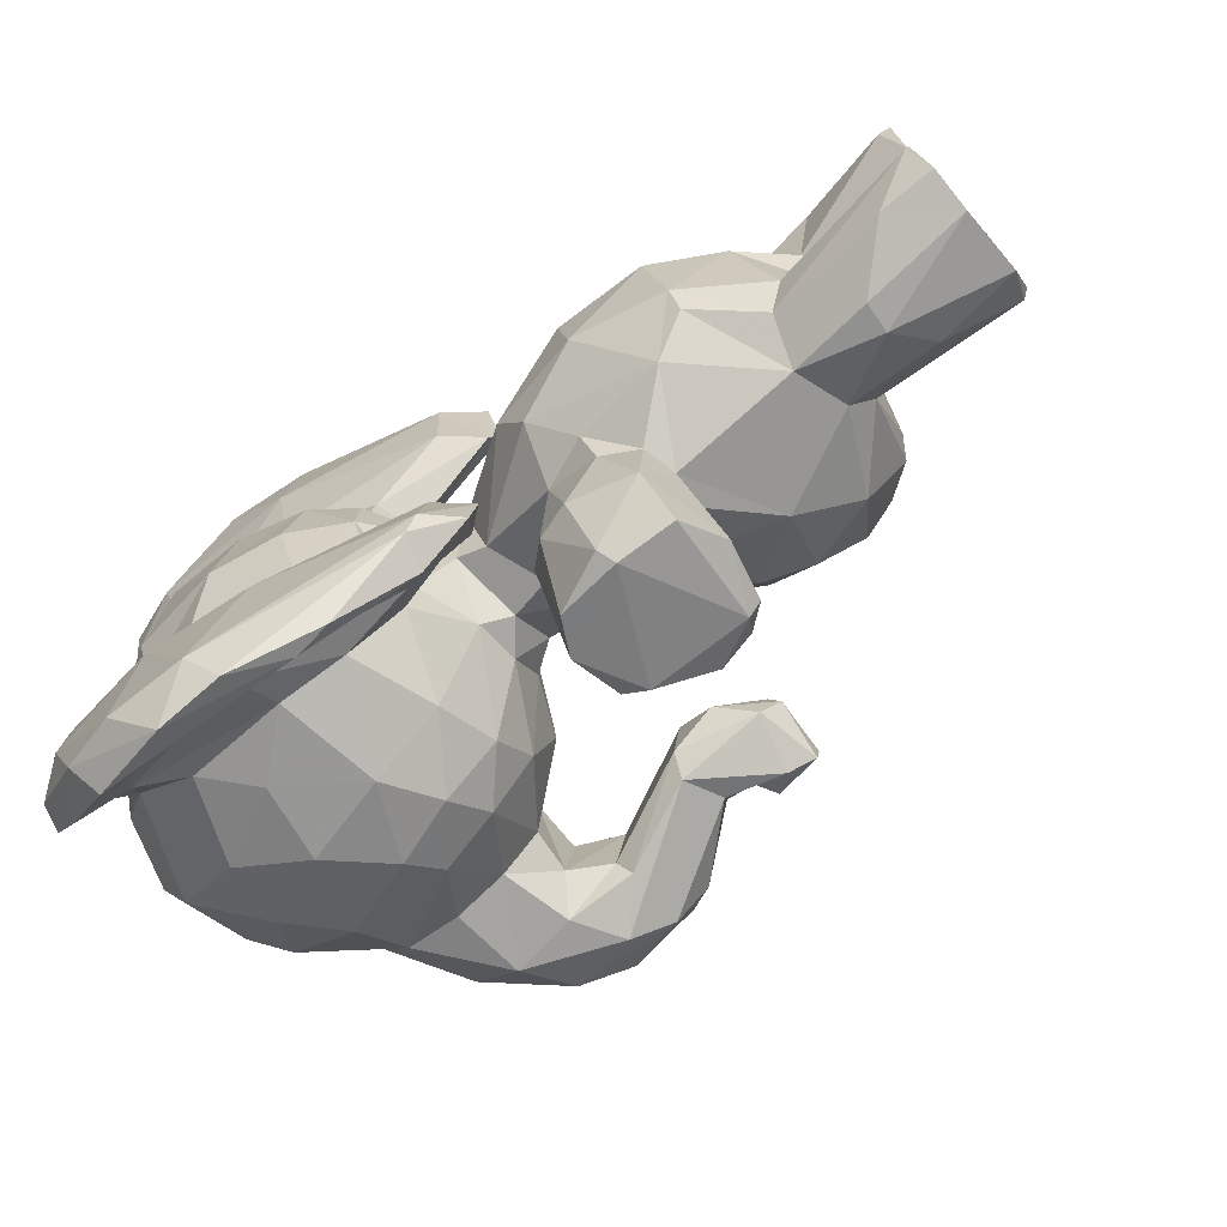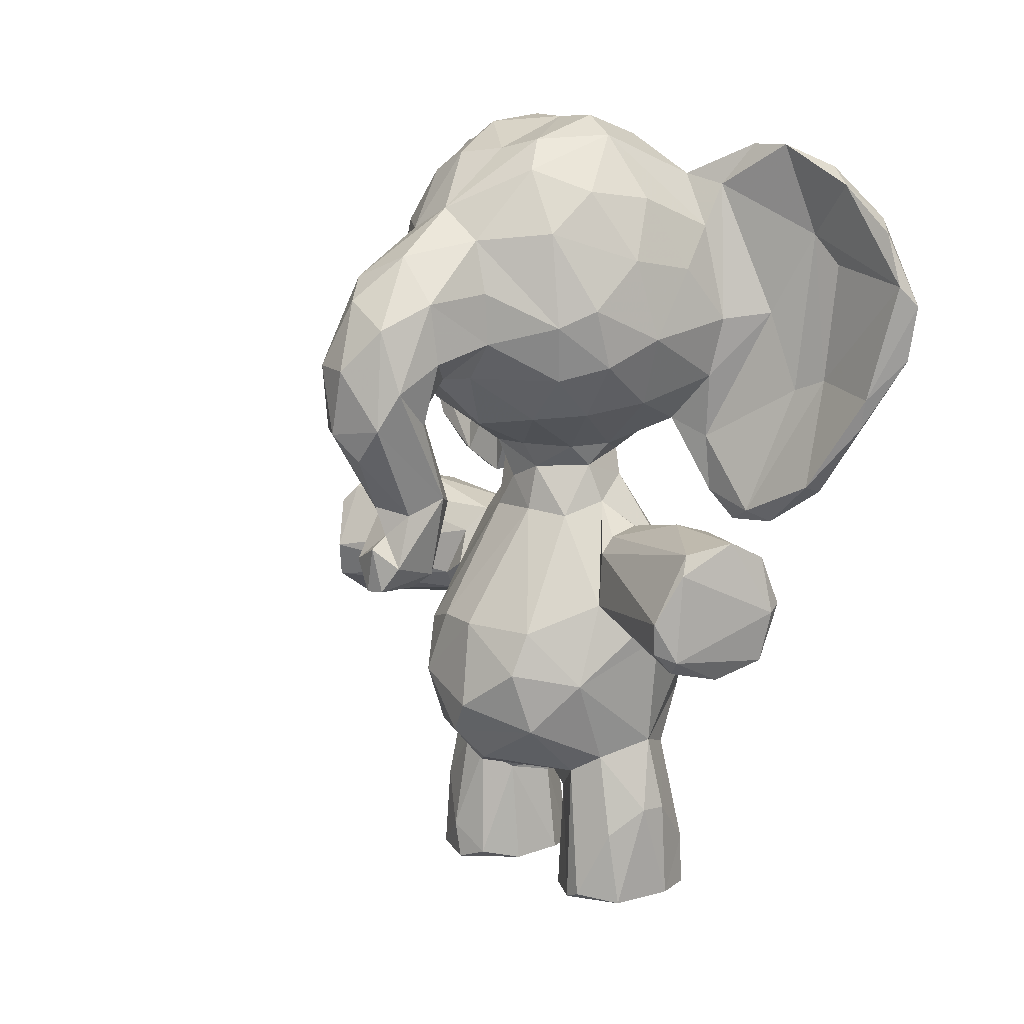
<metadata>
{"format":"obj","ext":"obj","renderer":"f3d","projection":"perspective","resolution":1024,"background":"white","views":[{"elev":-77.2,"azim":-49.7,"up":"+Z"},{"elev":12.6,"azim":135.8,"up":"+Y"}]}
</metadata>
<code>
v 0.09338 0.5803 0.2928
v 0.179 0.4838 0.5621
v 0.09572 0.1952 0.441
v 0.05384 0.2664 0.4421
v 0.04885 0.3661 0.4589
v 0.05804 0.3336 0.5049
v 0.08301 0.4268 0.5205
v 0.3887 0.268 0.4297
v 0.3343 0.3532 0.5422
v 0.3809 0.2295 0.4525
v 0.3654 0.293 0.5202
v 0.3295 0.2161 0.5299
v 0.2982 0.297 0.5784
v 0.2548 0.2007 0.5753
v 0.3666 0.3695 0.4417
v 0.3564 0.3702 0.4946
v 0.3546 0.1932 0.4269
v 0.1755 0.1509 0.4691
v 0.3365 0.1802 0.4504
v 0.2634 0.542 0.4662
v 0.1034 0.4898 0.4944
v 0.1305 0.5498 0.4549
v 0.07686 0.4635 0.4154
v 0.3122 0.9611 0.4372
v 0.3271 0.9544 0.4932
v 0.403 0.8937 0.4405
v 0.2031 0.9959 0.445
v 0.1912 0.9974 0.4983
v 0.2569 0.9894 0.5096
v 0.1161 0.9666 0.4857
v 0.006127 0.8187 0.481
v 0.04633 0.9064 0.4852
v 0.05927 0.6224 0.4649
v 0.008726 0.7408 0.4994
v 0.02658 0.6657 0.4703
v 0.3491 0.6234 0.44
v 0.2694 0.1673 0.5489
v 0.1629 0.5515 0.5024
v 0.29 0.9135 0.3061
v 0.2398 0.5712 0.5041
v 0.1357 0.9743 0.3816
v 0.273 0.5885 0.4839
v 0.142 0.2815 0.5915
v 0.2101 0.302 0.6067
v 0.2201 0.3543 0.6089
v 0.1566 0.2036 0.5817
v 0.1484 0.3948 0.667
v 0.1976 0.3616 0.7784
v 0.1802 0.4112 0.7872
v 0.1387 0.06752 0.2805
v 0.1981 0.4304 0.7931
v 0.1895 0.4873 0.3225
v 0.1487 0.4489 0.6846
v 0.1929 0.4697 0.7862
v 0.2076 0.1353 0.6164
v 0.1696 0.3599 0.6089
v 0.0968 0.3101 0.5655
v 0.1376 0.3993 0.5862
v 0.2359 0.3439 0.7691
v 0.06908 0.6322 0.2964
v 0.289 0.01721 0.3235
v 0.2532 0.3683 0.5942
v 0.2663 0.3918 0.5909
v 0.3277 0.375 0.7375
v 0.2718 0.4108 0.5595
v 0.1369 0.1811 0.5522
v 0.1279 0.0156 0.5993
v 0.1333 0.1207 0.5734
v 0.1496 0.1473 0.5007
v 0.1129 0.01783 0.5415
v 0.1015 0.6182 0.666
v 0.07908 0.6299 0.05848
v 0.136 0.006143 0.4901
v 0.235 0.03388 0.6195
v 0.27 0.161 0.5175
v 0.07853 0.2569 0.3558
v 0.261 0.1082 0.5931
v 0.2878 0.0519 0.5538
v 0.2863 0.006345 0.5458
v 0.2777 0.01958 0.5109
v 0.2484 0.4605 0.3227
v 0.2256 0.1541 0.4373
v 0.2016 0.2183 0.5983
v 0.2706 0.01238 0.5921
v 0.1869 0.005418 0.6175
v 0.1184 0.004124 0.5732
v 0.2126 0.5075 0.2311
v 0.2288 0.48 0.5529
v 0.2087 0.5483 0.5142
v 0.1466 0.4586 0.5656
v 0.2641 0.5019 0.4925
v 0.1185 0.6161 0.5673
v 0.07457 0.6359 0.5414
v 0.07604 0.629 0.5716
v 0.03483 0.7997 0.5959
v 0.04325 0.86 0.5726
v 0.07496 0.9116 0.5541
v 0.3432 0.3666 0.3604
v 0.1182 0.9242 0.5772
v 0.2303 0.939 0.5786
v 0.1252 0.8675 0.6175
v 0.1345 0.745 0.6435
v 0.2301 0.8526 0.6228
v 0.2232 0.7741 0.6401
v 0.2794 0.894 0.5936
v 0.3254 0.9303 0.5403
v 0.353 0.8697 0.5597
v 0.3394 0.7896 0.5966
v 0.2589 0.8324 0.2593
v 0.2415 0.6412 0.5913
v 0.2537 0.142 0.3833
v 0.2875 0.7515 0.6268
v 0.293 0.6905 0.6095
v 0.3258 0.6428 0.5433
v 0.04213 0.7246 0.5986
v 0.0174 0.7253 0.7028
v 0.05778 0.542 0.718
v 0.04089 0.9357 0.6449
v 0.09041 0.5201 0.7413
v 0.0615 0.5604 0.7697
v 0.02126 0.7119 0.8137
v 0.007298 0.7928 0.7744
v 0.02362 0.7881 0.8553
v 0.01464 0.8804 0.6926
v 0.03394 0.9403 0.7075
v 0.02705 0.887 0.7981
v 0.09288 0.9295 0.5864
v 0.07611 0.9696 0.661
v 0.09817 0.924 0.6234
v 0.0734 0.9216 0.09434
v 0.1438 0.4543 0.3164
v 0.06393 0.6815 0.1259
v 0.07297 0.9511 0.7505
v 0.07552 0.9126 0.3269
v 0.02141 0.7381 0.04417
v 0.1011 0.7448 0.6608
v 0.06047 0.8462 0.7076
v 0.1464 0.6416 0.6032
v 0.1234 0.5832 0.6156
v 0.08406 0.9597 0.6948
v 0.05307 0.8479 0.7557
v 0.07721 0.9228 0.7839
v 0.06737 0.8491 0.8498
v 0.06474 0.6779 0.7509
v 0.1122 0.5232 0.7111
v 0.068 0.7453 0.8714
v 0.08145 0.6689 0.8366
v 0.1002 0.5651 0.7783
v 0.2182 0.02044 0.4105
v 0.1024 0.508 0.6324
v 0.1127 0.501 0.6551
v 0.08832 0.4998 0.6989
v 0.08061 0.9665 0.182
v 0.5045 0.8157 0.4827
v 0.2296 0.5088 0.6605
v 0.4063 0.8663 0.4922
v 0.4982 0.7854 0.5087
v 0.5342 0.7066 0.5079
v 0.4073 0.8031 0.5168
v 0.5473 0.6366 0.4926
v 0.4808 0.5242 0.4806
v 0.5201 0.4751 0.4729
v 0.4435 0.5209 0.4842
v 0.2356 0.5073 0.7649
v 0.4051 0.7493 0.5198
v 0.3991 0.6919 0.4889
v 0.4705 0.7072 0.5081
v 0.4784 0.6444 0.4873
v 0.4044 0.7353 0.3657
v 0.4534 0.6904 0.481
v 0.4255 0.5312 0.4718
v 0.4574 0.4459 0.4648
v 0.3491 0.7206 0.5802
v 0.5268 0.4392 0.4486
v 0.155 0.5883 0.5091
v 0.2179 0.5885 0.5231
v 0.1924 0.9782 0.5404
v 0.5756 0.7142 0.4344
v 0.5398 0.7922 0.4535
v 0.4842 0.8421 0.4252
v 0.5634 0.7153 0.4826
v 0.5731 0.6367 0.4542
v 0.5077 0.5399 0.4545
v 0.4935 0.5332 0.4099
v 0.5311 0.4939 0.4342
v 0.0723 0.5296 0.2268
v 0.1289 0.8661 0.2662
v 0.2545 0.4517 0.5665
v 0.4472 0.6952 0.3982
v 0.4219 0.4892 0.4385
v 0.4624 0.4339 0.4414
v 0.2044 0.4871 0.1022
v 0.3386 0.4179 0.7282
v 0.1671 0.3678 0.1957
v 0.1577 0.005071 0.4086
v 0.1438 0.3968 0.2804
v 0.2235 0.1289 0.2686
v 0.1467 0.4356 0.2001
v 0.05425 0.918 0.4098
v 0.2974 0.4987 0.1402
v 0.04858 0.8648 0.8458
v 0.05154 0.7892 0.8805
v 0.06902 0.6572 0.8411
v 0.04144 0.7366 0.8735
v 0.1466 0.1595 0.395
v 0.07199 0.6663 0.1643
v 0.1869 0.1229 0.4785
v 0.2378 0.008935 0.4828
v 0.1493 0.196 0.3083
v 0.2419 0.1371 0.4902
v 0.1783 0.4967 0.6737
v 0.3016 0.4942 0.7313
v 0.3141 0.4736 0.7473
v 0.05713 0.358 0.3837
v 0.08632 0.4369 0.3641
v 0.3645 0.3158 0.3655
v 0.3029 0.3009 0.3075
v 0.3446 0.2402 0.3521
v 0.2571 0.501 0.3799
v 0.2019 0.1436 0.4118
v 0.176 0.1277 0.4024
v 0.2756 0.5065 0.4266
v 0.3335 0.9391 0.3634
v 0.2991 0.973 0.3888
v 0.2101 0.9994 0.3863
v 0.00648 0.758 0.3856
v 0.05953 0.6249 0.405
v 0.1253 0.582 0.4471
v 0.02262 0.6829 0.3926
v 0.1549 0.5418 0.3821
v 0.1467 0.573 0.3959
v 0.2664 0.561 0.4222
v 0.2213 0.5631 0.3732
v 0.253 0.5907 0.3735
v 0.1999 0.3515 0.2704
v 0.2364 0.3586 0.2799
v 0.117 0.3016 0.3027
v 0.09632 0.2577 0.329
v 0.199 0.2144 0.2852
v 0.205 0.36 0.1018
v 0.18 0.4272 0.09608
v 0.1568 0.4721 0.1996
v 0.1242 0.4006 0.3152
v 0.1687 0.1123 0.6125
v 0.1649 0.3601 0.2772
v 0.229 0.4792 0.3231
v 0.06353 0.8671 0.03816
v 0.2525 0.339 0.1295
v 0.02199 0.9041 0.2119
v 0.3131 0.3552 0.1472
v 0.332 0.3799 0.1574
v 0.2672 0.399 0.3096
v 0.1359 0.1735 0.3399
v 0.1396 0.006682 0.278
v 0.1145 0.01526 0.312
v 0.08163 0.6682 0.04877
v 0.2644 0.09817 0.2915
v 0.1213 0.008823 0.3729
v 0.1505 0.1318 0.3822
v 0.008578 0.7943 0.1715
v 0.2592 0.1974 0.3124
v 0.2765 0.1754 0.3477
v 0.2568 0.007753 0.2815
v 0.2853 0.007616 0.3448
v 0.1851 0.008407 0.2649
v 0.1914 0.126 0.2662
v 0.2125 0.5173 0.3576
v 0.1402 0.6226 0.3063
v 0.08646 0.6257 0.3255
v 0.05156 0.6802 0.3142
v 0.03973 0.8505 0.3206
v 0.1145 0.9275 0.3104
v 0.2184 0.9035 0.2819
v 0.1782 0.8177 0.2498
v 0.3164 0.7762 0.2698
v 0.346 0.8665 0.3155
v 0.3523 0.7563 0.2982
v 0.2368 0.7368 0.2447
v 0.2255 0.6546 0.2766
v 0.2958 0.7062 0.2686
v 0.2906 0.6427 0.3107
v 0.3405 0.6903 0.3101
v 0.04074 0.7269 0.2704
v 0.03459 0.7946 0.2853
v 0.04891 0.8852 0.2998
v 0.06879 0.5434 0.1244
v 0.0228 0.6862 0.1694
v 0.03189 0.882 0.06944
v 0.01893 0.8233 0.05338
v 0.02112 0.9034 0.1368
v 0.1006 0.916 0.2644
v 0.07407 0.9652 0.2361
v 0.4057 0.858 0.3842
v 0.04144 0.9465 0.2238
v 0.04796 0.9408 0.1324
v 0.1249 0.7531 0.2371
v 0.07961 0.7602 0.1986
v 0.1232 0.6025 0.2635
v 0.05551 0.8581 0.1526
v 0.05183 0.823 0.1185
v 0.06555 0.8061 0.01728
v 0.1036 0.5547 0.1181
v 0.1157 0.5145 0.2019
v 0.1163 0.5328 0.2619
v 0.1028 0.4978 0.2337
v 0.09994 0.5028 0.1755
v 0.06588 0.5304 0.1504
v 0.4082 0.7966 0.3661
v 0.4891 0.79 0.3731
v 0.5448 0.7621 0.3973
v 0.5556 0.6454 0.3933
v 0.535 0.6888 0.3766
v 0.4808 0.7185 0.3698
v 0.5128 0.4713 0.4074
v 0.4502 0.5507 0.3959
v 0.4748 0.6545 0.4048
v 0.4887 0.6449 0.3868
v 0.4518 0.4531 0.4167
v 0.5245 0.4417 0.4253
v 0.5079 0.5072 0.4366
v 0.4271 0.5412 0.4132
v 0.3334 0.6365 0.3607
v 0.2257 0.9774 0.3403
v 0.5569 0.6054 0.426
v 0.4011 0.6908 0.4003
v 0.3389 0.4193 0.1517
v 0.04924 0.7827 0.001724
v 0.04963 0.7167 0.01334
v 0.2037 0.5913 0.3565
v 0.2571 0.006986 0.3887
v 0.1763 0.4954 0.2119
v 0.242 0.5078 0.1177
v 0.3096 0.4759 0.1339
v 0.1988 0.4203 0.0899
v 0.316 0.3707 0.1363
v 0.06881 0.5488 0.647
v 0.01805 0.8569 0.3967
v 0.2188 0.6921 0.6298
v 0.132 0.6813 0.2519
v 0.08661 0.2512 0.5385
v 0.1827 0.0143 0.4685
v 0.2758 0.3419 0.7493
v 0.1354 0.6116 0.3456
v 0.2873 0.5931 0.4238
f 337 226 31
f 67 85 244
f 6 4 340
f 269 1 268
f 274 278 296
f 302 256 132
f 109 274 273
f 217 218 261
f 169 277 308
f 279 329 268
f 111 82 220
f 76 214 237
f 214 4 5
f 103 101 102
f 210 341 207
f 36 344 322
f 131 52 331
f 333 334 332
f 159 156 107
f 343 227 269
f 103 102 104
f 306 307 286
f 199 134 337
f 280 279 278
f 149 330 111
f 25 26 24
f 130 247 288
f 29 106 25
f 147 144 146
f 83 13 44
f 188 193 63
f 70 69 73
f 111 330 264
f 32 96 97
f 104 102 338
f 344 234 322
f 29 100 106
f 262 61 261
f 154 180 26
f 81 200 246
f 32 30 199
f 270 283 60
f 207 73 69
f 210 80 208
f 56 58 57
f 77 78 37
f 75 19 12
f 103 112 105
f 37 14 77
f 67 46 68
f 90 38 21
f 84 77 74
f 219 222 98
f 139 151 150
f 8 218 216
f 256 301 132
f 16 15 222
f 283 260 287
f 115 95 34
f 98 222 15
f 55 244 85
f 87 332 331
f 198 241 194
f 53 47 48
f 316 189 313
f 242 331 192
f 49 54 53
f 27 29 24
f 72 286 328
f 186 269 60
f 121 120 204
f 302 286 72
f 265 263 195
f 144 147 145
f 73 85 86
f 4 3 340
f 6 5 4
f 5 6 7
f 135 307 287
f 11 16 9
f 11 15 16
f 10 8 11
f 13 11 9
f 13 14 12
f 65 9 91
f 17 10 19
f 10 12 19
f 121 117 120
f 210 18 82
f 3 205 18
f 91 222 20
f 25 24 29
f 337 31 32
f 21 38 22
f 232 20 222
f 91 20 40
f 232 344 42
f 40 42 176
f 83 43 46
f 58 56 47
f 122 123 126
f 49 48 51
f 203 204 120
f 58 7 57
f 59 51 48
f 254 265 195
f 45 62 342
f 64 59 342
f 3 253 205
f 340 46 43
f 14 37 75
f 56 48 47
f 113 173 112
f 46 340 66
f 14 83 55
f 77 14 55
f 85 79 84
f 285 294 249
f 55 83 244
f 85 67 86
f 2 88 89
f 88 188 65
f 89 90 2
f 38 90 89
f 75 37 78
f 132 206 303
f 222 91 16
f 115 35 93
f 146 141 143
f 92 94 93
f 30 27 41
f 196 243 131
f 267 233 219
f 108 105 112
f 338 138 110
f 321 168 316
f 92 93 175
f 110 113 338
f 95 116 124
f 124 116 122
f 21 22 23
f 129 127 128
f 129 128 140
f 194 240 248
f 339 279 268
f 128 118 125
f 133 125 126
f 126 201 133
f 101 129 136
f 99 127 129
f 139 138 136
f 71 139 136
f 232 234 344
f 336 94 150
f 145 71 144
f 140 133 142
f 293 180 309
f 151 71 145
f 144 141 146
f 203 148 147
f 34 95 31
f 148 119 145
f 150 151 152
f 156 154 26
f 117 150 152
f 117 152 119
f 63 193 64
f 159 157 156
f 157 158 181
f 157 165 158
f 329 233 231
f 94 92 150
f 161 163 162
f 197 265 266
f 165 166 167
f 170 168 167
f 190 172 171
f 163 172 162
f 172 174 162
f 171 163 168
f 313 189 169
f 165 108 173
f 177 28 30
f 177 100 29
f 99 177 97
f 180 154 179
f 183 320 184
f 162 185 320
f 178 181 182
f 154 157 181
f 160 182 181
f 183 161 320
f 182 160 183
f 189 170 166
f 191 172 190
f 174 172 191
f 185 162 174
f 151 119 152
f 204 146 202
f 148 203 120
f 220 205 221
f 255 209 50
f 91 40 89
f 214 76 4
f 176 89 40
f 176 175 38
f 303 302 132
f 73 207 341
f 207 69 18
f 210 207 18
f 79 73 208
f 210 75 80
f 80 79 208
f 53 211 90
f 6 340 57
f 343 228 227
f 69 68 66
f 27 224 225
f 48 56 59
f 155 164 212
f 35 115 34
f 212 164 213
f 65 63 62
f 230 23 22
f 31 95 96
f 62 64 342
f 238 76 237
f 215 214 23
f 8 10 218
f 217 216 218
f 252 98 217
f 262 218 17
f 262 19 82
f 27 225 41
f 33 175 93
f 34 31 226
f 35 227 33
f 245 243 196
f 22 228 231
f 233 234 232
f 219 232 222
f 239 237 235
f 241 240 194
f 241 334 240
f 198 242 241
f 208 341 210
f 130 295 153
f 241 192 334
f 237 243 245
f 238 239 209
f 264 262 111
f 245 196 194
f 52 246 87
f 239 217 261
f 251 252 250
f 251 250 335
f 255 253 209
f 50 254 255
f 259 205 253
f 254 195 258
f 189 168 170
f 290 295 288
f 99 97 127
f 262 82 111
f 61 263 257
f 264 263 61
f 66 68 46
f 76 209 253
f 174 319 185
f 239 261 197
f 197 257 263
f 239 266 209
f 50 265 254
f 267 246 52
f 81 246 267
f 131 267 52
f 269 227 270
f 227 229 270
f 343 269 268
f 272 134 41
f 269 270 60
f 187 323 273
f 187 274 296
f 109 278 274
f 276 275 109
f 277 275 276
f 82 75 210
f 166 36 325
f 277 280 275
f 269 186 1
f 284 271 285
f 285 271 134
f 285 260 284
f 286 307 135
f 260 249 290
f 249 294 290
f 306 305 307
f 135 289 327
f 115 116 95
f 292 291 153
f 36 114 42
f 292 134 272
f 134 294 285
f 187 291 272
f 146 203 147
f 297 291 296
f 291 299 153
f 296 339 297
f 298 339 268
f 255 258 253
f 298 304 303
f 264 61 262
f 327 328 135
f 133 140 128
f 303 304 305
f 186 305 1
f 303 305 306
f 27 30 28
f 306 286 302
f 312 310 311
f 309 169 308
f 315 311 184
f 314 315 184
f 317 312 315
f 313 317 316
f 318 315 314
f 321 317 315
f 315 318 321
f 319 318 314
f 160 161 183
f 311 315 312
f 282 277 169
f 293 277 276
f 343 268 329
f 138 338 102
f 182 324 311
f 310 178 311
f 184 320 314
f 292 272 291
f 168 189 316
f 321 190 171
f 319 191 318
f 67 68 70
f 287 186 283
f 211 53 54
f 302 72 256
f 289 288 327
f 233 230 231
f 3 76 253
f 263 264 195
f 200 87 246
f 2 90 211
f 200 326 333
f 326 252 251
f 185 314 320
f 326 200 81
f 333 335 334
f 139 92 138
f 53 48 49
f 192 331 332
f 217 236 252
f 3 18 69
f 39 109 273
f 110 138 175
f 338 112 104
f 199 337 32
f 128 127 118
f 11 8 15
f 137 140 141
f 131 198 196
f 129 101 99
f 335 333 326
f 101 100 99
f 162 320 161
f 258 259 253
f 299 291 297
f 273 323 39
f 174 191 319
f 244 46 67
f 132 299 206
f 297 298 206
f 134 271 337
f 141 144 137
f 114 113 110
f 129 140 137
f 238 209 76
f 121 204 123
f 32 31 96
f 195 149 221
f 27 24 224
f 102 101 136
f 82 18 220
f 7 23 5
f 136 129 137
f 5 23 214
f 221 205 259
f 139 71 151
f 290 289 260
f 87 200 332
f 226 270 229
f 42 344 36
f 100 103 105
f 103 100 101
f 179 154 181
f 300 299 132
f 179 178 310
f 158 160 181
f 111 220 149
f 45 59 56
f 160 158 163
f 238 237 239
f 256 72 328
f 124 118 96
f 294 134 292
f 220 221 149
f 187 296 291
f 240 334 335
f 107 106 105
f 284 226 271
f 247 130 301
f 247 327 288
f 335 326 251
f 300 132 301
f 144 71 137
f 165 159 108
f 7 21 23
f 187 273 274
f 91 88 65
f 23 230 215
f 139 150 92
f 186 287 307
f 282 281 280
f 288 295 130
f 13 45 44
f 124 96 95
f 309 180 310
f 96 118 97
f 182 311 178
f 148 145 147
f 50 266 265
f 301 299 300
f 331 242 131
f 124 122 126
f 71 136 137
f 83 44 43
f 263 265 197
f 93 94 115
f 276 223 293
f 106 107 156
f 57 340 43
f 289 290 288
f 126 125 124
f 121 122 116
f 135 287 260
f 235 237 245
f 335 250 248
f 328 327 256
f 226 35 34
f 325 282 169
f 114 165 173
f 80 75 78
f 36 166 114
f 105 106 100
f 10 17 218
f 299 297 206
f 195 221 259
f 297 339 298
f 204 203 146
f 193 188 212
f 256 327 301
f 260 289 135
f 56 44 45
f 306 302 303
f 108 112 173
f 148 120 119
f 214 215 237
f 57 7 6
f 183 184 324
f 260 285 249
f 115 336 116
f 193 212 213
f 187 272 323
f 38 89 176
f 308 277 293
f 56 43 44
f 327 247 301
f 317 321 316
f 106 156 25
f 107 105 108
f 323 225 224
f 268 304 298
f 12 10 11
f 275 278 109
f 153 295 294
f 198 131 242
f 312 309 310
f 201 202 143
f 155 2 211
f 201 142 133
f 224 26 223
f 165 157 159
f 141 142 143
f 294 295 290
f 9 65 62
f 62 13 9
f 131 230 267
f 125 133 128
f 194 196 198
f 160 163 161
f 299 130 153
f 343 329 231
f 51 54 49
f 121 123 122
f 123 201 126
f 311 324 184
f 51 213 164
f 201 143 142
f 3 4 76
f 215 131 243
f 155 211 164
f 308 293 309
f 264 330 195
f 262 261 218
f 277 282 280
f 89 88 91
f 319 314 185
f 84 78 77
f 41 134 199
f 36 322 325
f 17 19 262
f 1 304 268
f 66 3 69
f 16 91 9
f 14 75 12
f 13 12 11
f 58 53 90
f 166 165 114
f 123 202 201
f 204 202 123
f 192 332 334
f 58 90 7
f 81 252 326
f 304 1 305
f 58 47 53
f 117 121 116
f 149 195 330
f 29 27 28
f 66 340 3
f 79 85 73
f 117 119 120
f 30 97 177
f 54 51 164
f 309 312 313
f 236 250 252
f 155 212 88
f 236 217 235
f 194 248 235
f 94 336 115
f 50 209 266
f 83 46 244
f 39 223 276
f 2 155 88
f 260 283 284
f 110 175 176
f 107 108 159
f 113 114 173
f 143 202 146
f 223 323 224
f 63 64 62
f 281 282 322
f 32 97 30
f 261 257 197
f 15 216 98
f 189 325 169
f 119 151 145
f 77 55 74
f 216 15 8
f 188 88 212
f 153 294 292
f 73 86 70
f 226 229 35
f 254 258 255
f 228 22 38
f 35 33 93
f 215 230 131
f 266 239 197
f 312 317 313
f 65 188 63
f 127 97 118
f 166 325 189
f 232 219 233
f 190 318 191
f 21 7 90
f 102 136 138
f 180 293 26
f 278 275 280
f 82 19 75
f 163 171 172
f 78 79 80
f 54 164 211
f 35 229 227
f 331 52 87
f 223 26 293
f 113 112 338
f 323 41 225
f 45 342 59
f 307 305 186
f 177 29 28
f 150 117 336
f 165 167 158
f 86 67 70
f 299 301 130
f 171 168 321
f 98 216 217
f 22 231 230
f 59 64 51
f 252 219 98
f 339 296 278
f 248 250 236
f 73 341 208
f 258 195 259
f 41 199 30
f 167 168 158
f 234 281 322
f 74 55 85
f 282 325 322
f 239 235 217
f 279 339 278
f 252 267 219
f 175 33 228
f 51 64 213
f 109 39 276
f 227 228 33
f 140 142 141
f 74 85 84
f 200 333 332
f 329 234 233
f 112 103 104
f 20 232 42
f 62 45 13
f 270 226 284
f 69 70 68
f 329 281 234
f 194 235 245
f 328 286 135
f 79 78 84
f 114 176 42
f 124 125 118
f 313 169 309
f 175 138 92
f 321 318 190
f 114 110 176
f 335 248 240
f 324 182 183
f 99 100 177
f 215 243 237
f 267 230 233
f 205 220 18
f 60 283 186
f 166 170 167
f 14 13 83
f 343 231 228
f 180 179 310
f 81 267 252
f 303 206 298
f 242 192 241
f 168 163 158
f 337 271 226
f 41 323 272
f 228 38 175
f 224 24 26
f 281 279 280
f 116 336 117
f 179 181 178
f 56 57 43
f 156 157 154
f 283 270 284
f 25 156 26
f 39 323 223
f 213 64 193
f 42 40 20
f 236 235 248
f 281 329 279
f 61 257 261

</code>
